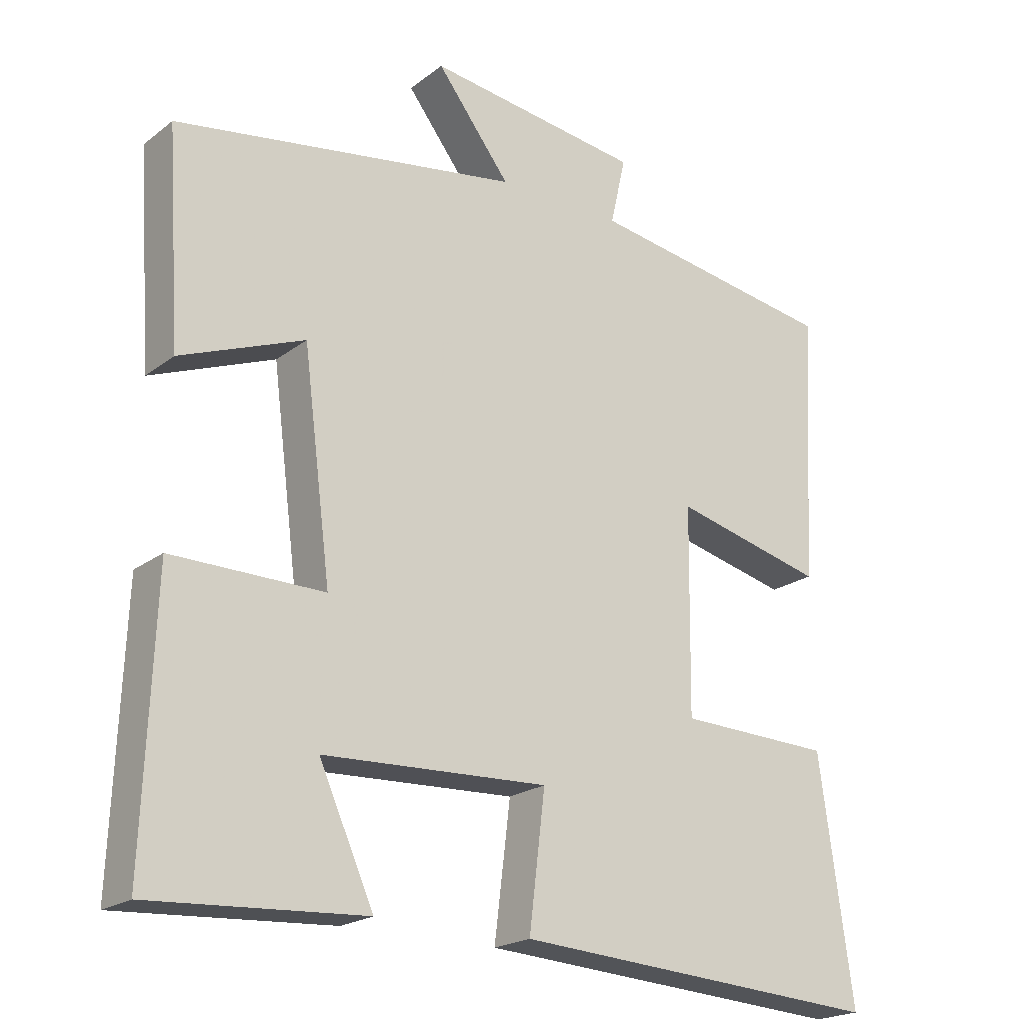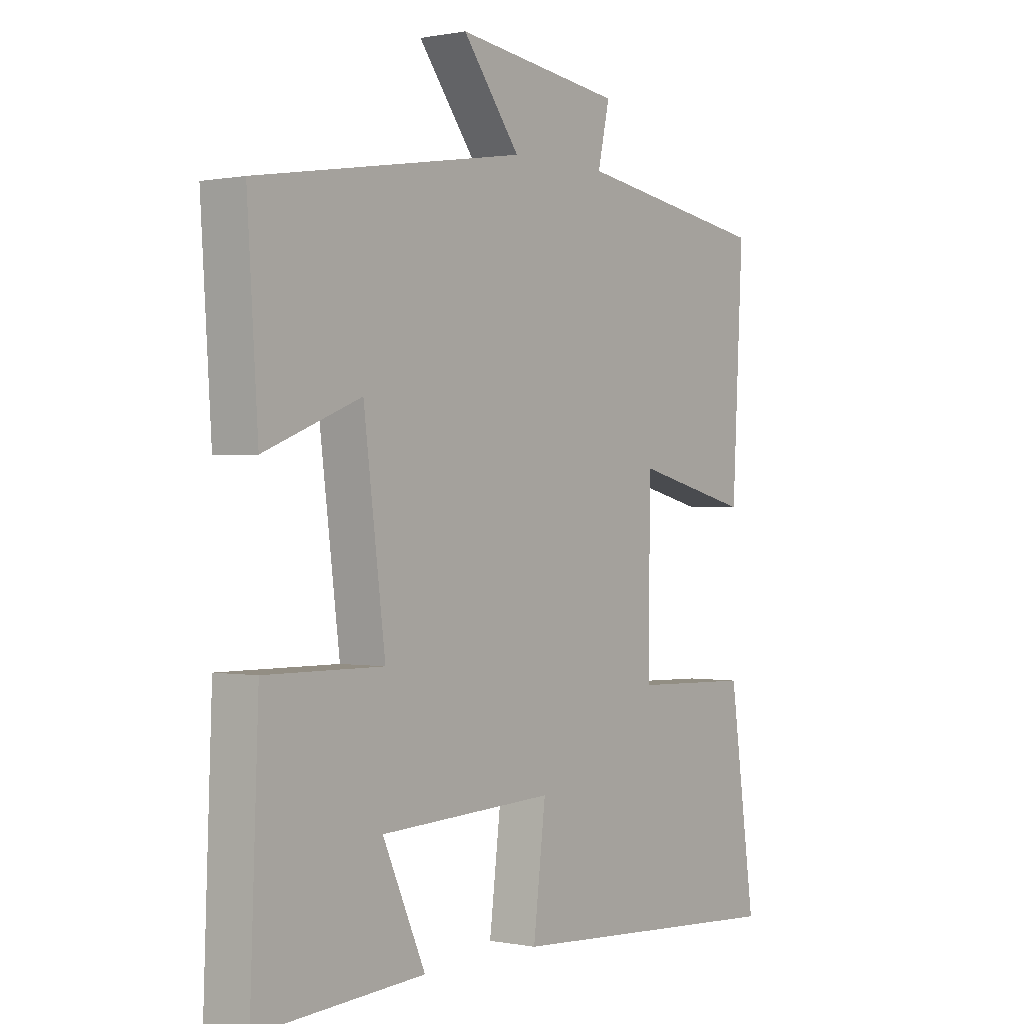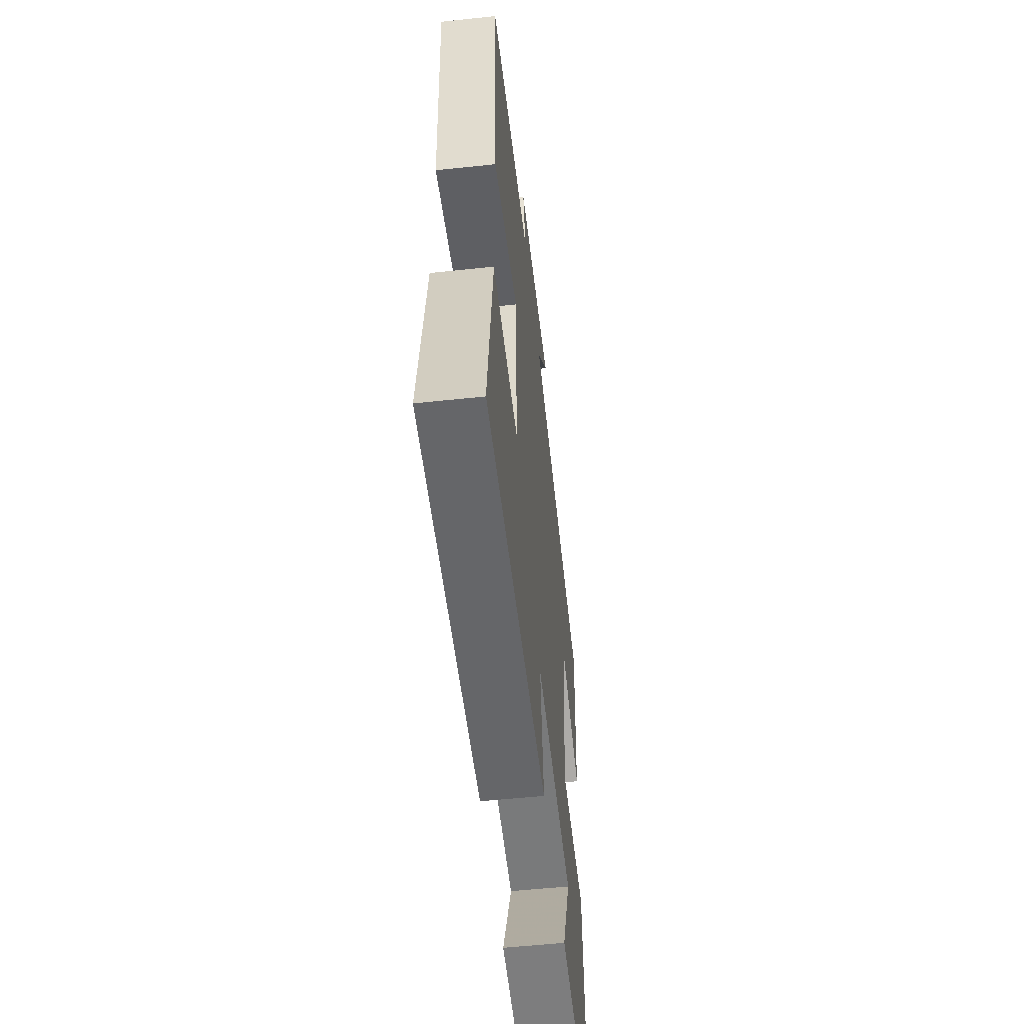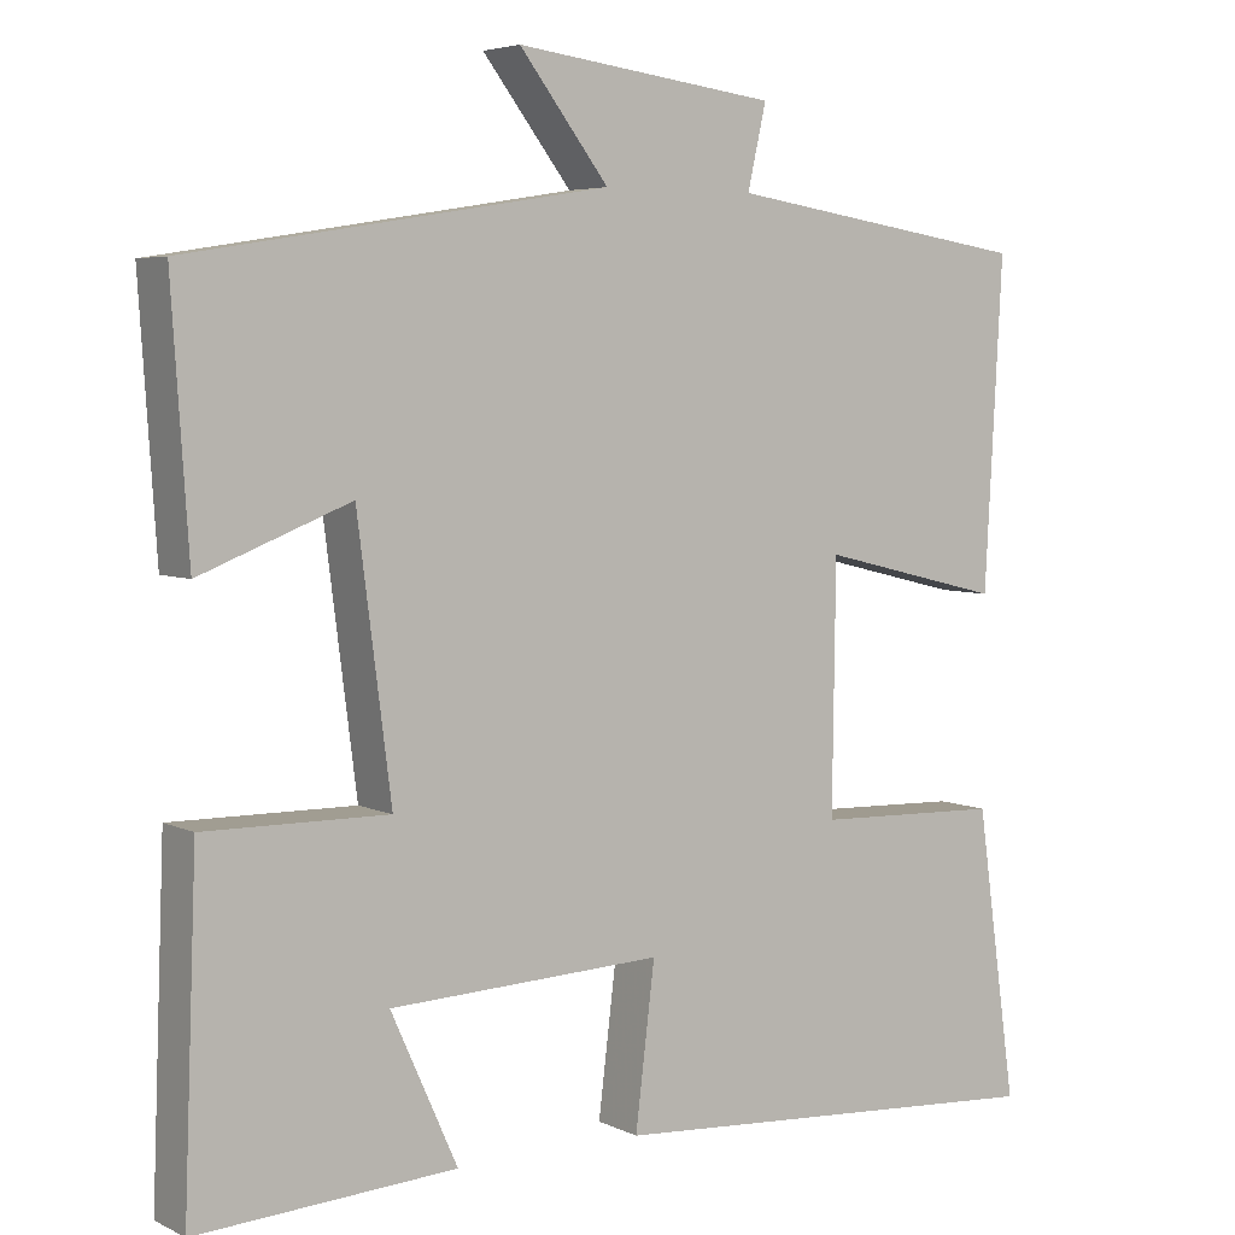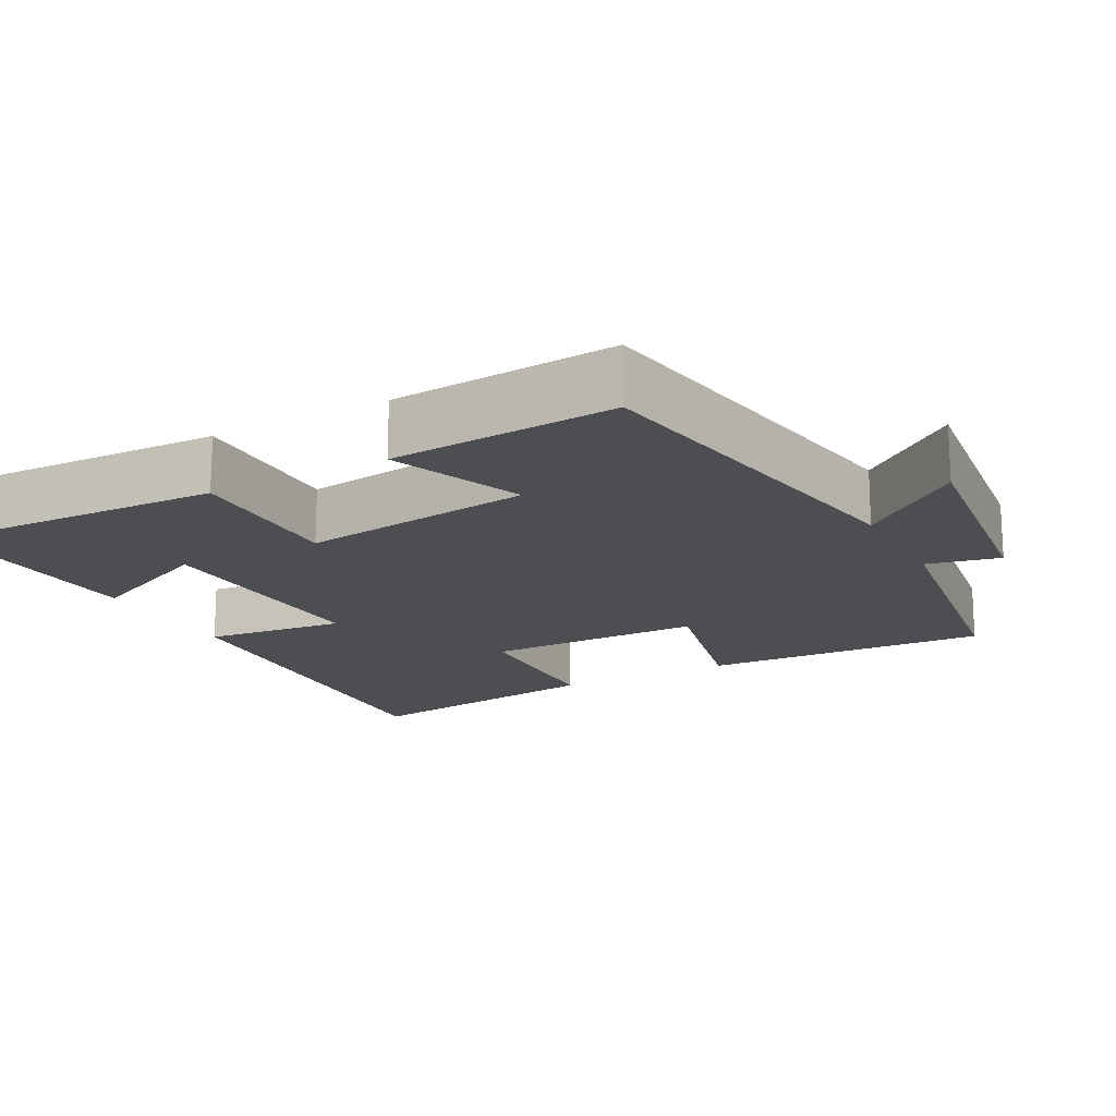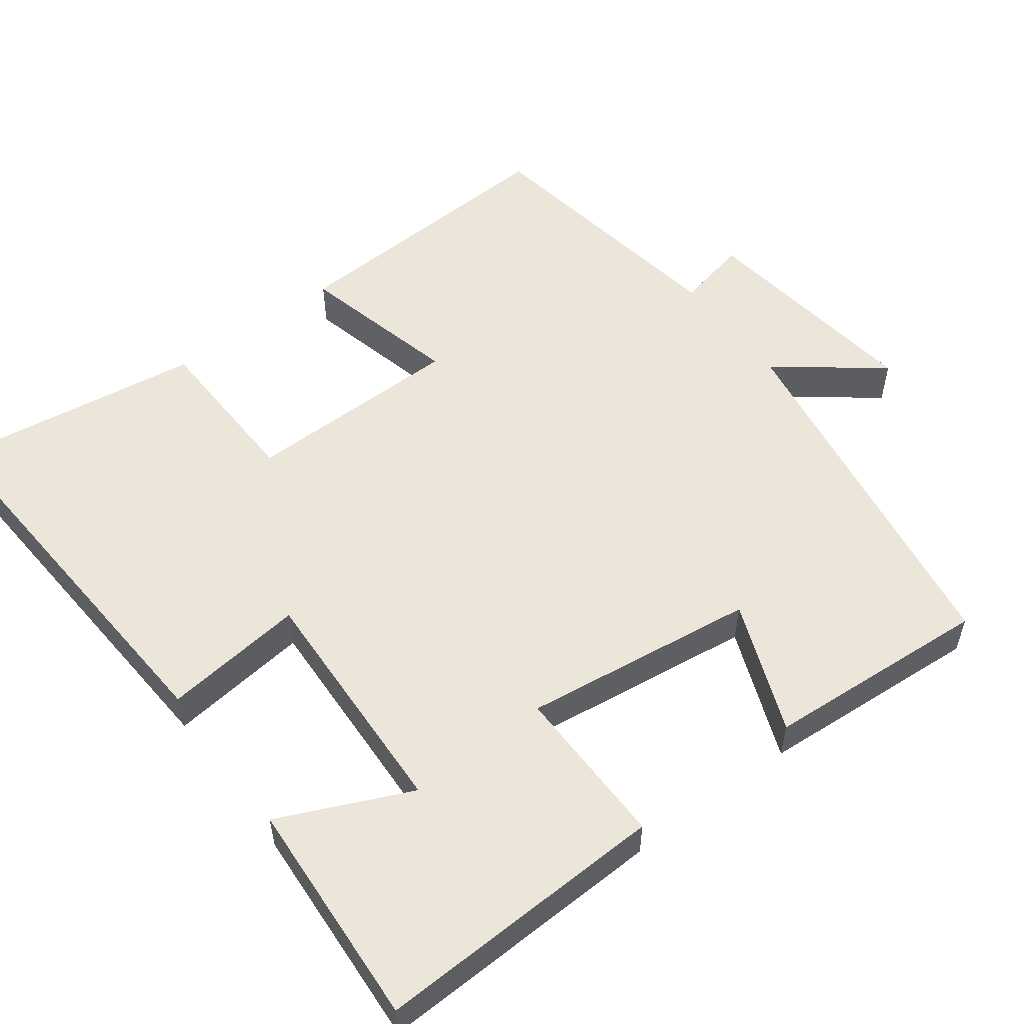
<metadata>
{"format":"obj","ext":"obj","renderer":"f3d","projection":"perspective","resolution":1024,"background":"white","views":[{"elev":-20.9,"azim":-36.9,"up":"+Z"},{"elev":0.2,"azim":-53.5,"up":"+Z"},{"elev":-55.6,"azim":96.4,"up":"+Z"},{"elev":5.0,"azim":-34.6,"up":"+Z"},{"elev":-17.2,"azim":-61.5,"up":"+Y"},{"elev":54.2,"azim":-126.8,"up":"+Y"}]}
</metadata>
<code>
v -0.52 0.07 0.419
v -0.023 0.07 0.5
v -0.129 0.07 0.638
v 0.181 0.07 0.598
v 0.159 0.07 0.5
v 0.521 0.07 0.444
v 0.5 0.07 0.057
v 0.282 0.07 0.11
v 0.278 0.07 -0.184
v 0.5 0.07 -0.191
v 0.548 0.07 -0.535
v 0.014 0.07 -0.5
v 0.037 0.07 -0.31
v -0.287 0.07 -0.324
v -0.208 0.07 -0.5
v -0.515 0.07 -0.519
v -0.5 0.07 -0.126
v -0.282 0.07 -0.128
v -0.322 0.07 0.186
v -0.5 0.07 0.116
v -0.52 0 0.419
v -0.023 0 0.5
v -0.129 0 0.638
v 0.181 0 0.598
v 0.159 0 0.5
v 0.521 0 0.444
v 0.5 0 0.057
v 0.282 0 0.11
v 0.278 0 -0.184
v 0.5 0 -0.191
v 0.548 0 -0.535
v 0.014 0 -0.5
v 0.037 0 -0.31
v -0.287 0 -0.324
v -0.208 0 -0.5
v -0.515 0 -0.519
v -0.5 0 -0.126
v -0.282 0 -0.128
v -0.322 0 0.186
v -0.5 0 0.116
f 19 20 1 2
f 18 19 2
f 16 17 18
f 14 15 16
f 14 16 18
f 13 14 18 2
f 11 12 13
f 10 11 13
f 9 10 13
f 8 9 13 2
f 7 8 2
f 6 7 2
f 5 6 2
f 2 3 4 5
f 22 21 40 39
f 22 39 38
f 38 37 36
f 36 35 34
f 38 36 34
f 22 38 34 33
f 33 32 31
f 33 31 30
f 33 30 29
f 22 33 29 28
f 22 28 27
f 22 27 26
f 22 26 25
f 25 24 23 22
f 1 21 22 2
f 2 22 23 3
f 3 23 24 4
f 4 24 25 5
f 5 25 26 6
f 6 26 27 7
f 7 27 28 8
f 8 28 29 9
f 9 29 30 10
f 10 30 31 11
f 11 31 32 12
f 12 32 33 13
f 13 33 34 14
f 14 34 35 15
f 15 35 36 16
f 16 36 37 17
f 17 37 38 18
f 18 38 39 19
f 19 39 40 20
f 20 40 21 1

</code>
